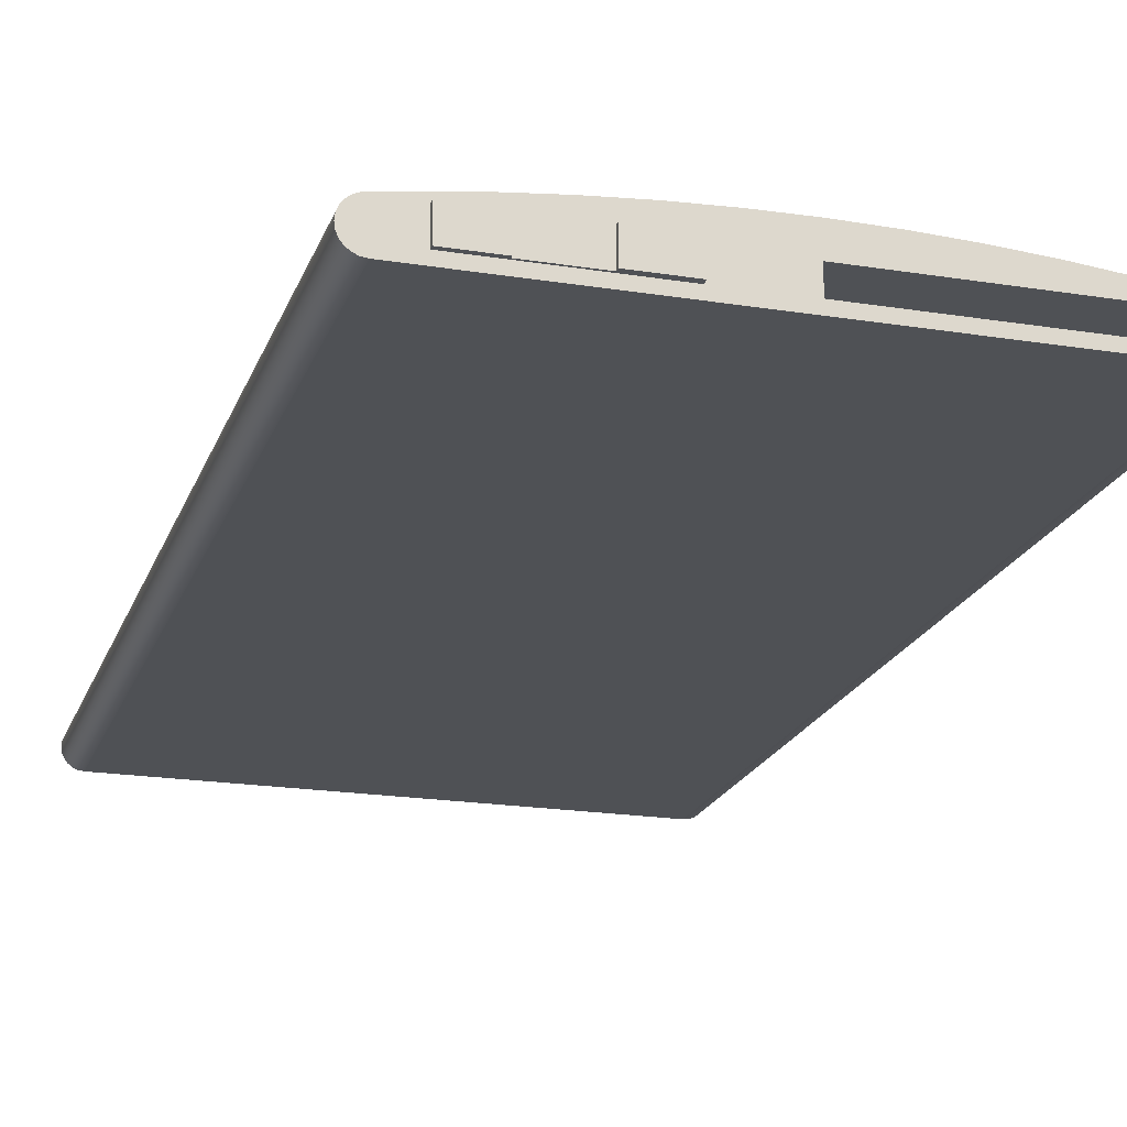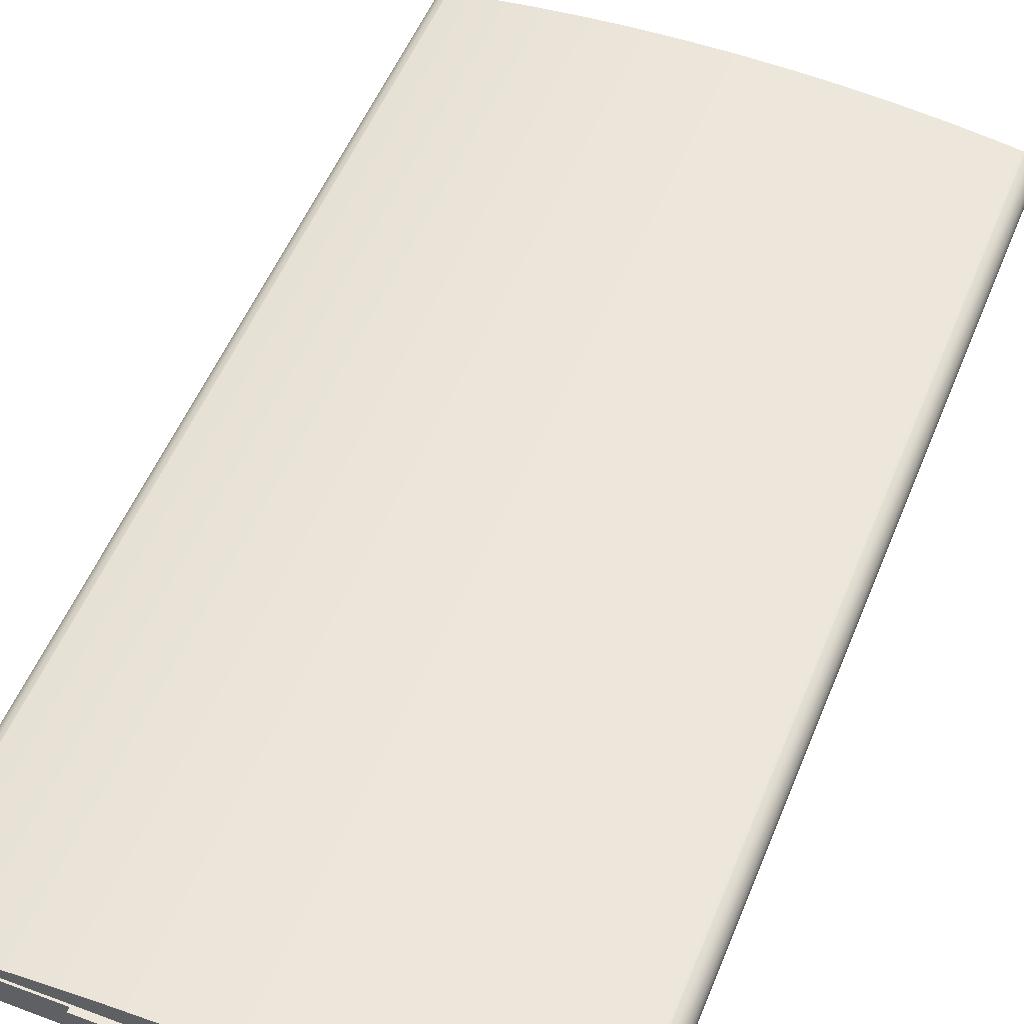
<metadata>
{"format":"obj","ext":"obj","renderer":"f3d","projection":"perspective","resolution":1024,"background":"white","views":[{"elev":-20.0,"azim":-16.5,"up":"+Z"},{"elev":53.0,"azim":21.8,"up":"+Z"}]}
</metadata>
<code>
v 0.1654 0.3147 -0.0186
v 0.1622 0.3092 -0.0186
v -0.276 0.3147 -0.0186
v 0.1654 -0.5534 -0.0186
v -0.2719 0.3092 -0.0186
v 0.1101 0.3147 -0.01603
v 0.1699 -0.5534 -0.018
v 0.1622 -0.549 -0.0186
v -0.276 -0.5534 -0.0186
v 0.009586 0.296 -0.0186
v 0.1145 0.3147 -0.01566
v 0.1057 0.3147 -0.01524
v 0.1699 0.3147 -0.018
v 0.1654 -0.5534 0.01633
v -0.2719 -0.549 -0.0186
v 0.1521 0.2186 -0.0186
v -0.2804 0.3147 -0.01802
v -0.104 0.296 -0.0186
v 0.1187 0.3147 -0.01415
v 0.1101 0.3161 -0.01603
v 0.1017 0.3147 -0.01335
v 0.1057 0.3161 -0.01524
v 0.1554 0.3147 0.01796
v 0.1741 -0.5534 -0.01626
v 0.1705 -0.5534 0.0155
v 0.1359 -0.5534 -0.009689
v -0.05121 -0.52 -0.0186
v 0.1521 -0.4596 -0.0186
v -0.2618 0.2186 -0.0186
v -0.2804 -0.5534 -0.01802
v -0.281 0.3147 0.01456
v 0.009586 0.2767 -0.0186
v 0.1223 0.3147 -0.01161
v 0.1145 0.3161 -0.01566
v 0.09825 0.3147 -0.01048
v 0.1017 0.3161 -0.01335
v 0.1705 0.3147 0.0155
v 0.1741 0.3147 -0.01626
v 0.1554 -0.5534 0.01796
v 0.1699 -0.5534 0.01574
v -0.06114 -0.5196 -0.0186
v -0.04129 -0.5196 -0.0186
v 0.006017 -0.4798 -0.0186
v -0.2618 -0.4596 -0.0186
v -0.281 -0.5534 0.01456
v -0.2845 0.3147 -0.01632
v -0.2615 0.3147 0.007522
v -0.104 0.2767 -0.0186
v 0.1187 0.3161 -0.01415
v 0.1113 0.3161 -0.0147
v 0.1072 0.3161 -0.01427
v 0.09571 0.3147 -0.006821
v 0.09825 0.3161 -0.01048
v 0.1034 0.3161 -0.01279
v 0.1741 0.3147 0.01399
v 0.1252 0.3147 -0.008204
v 0.1777 -0.5534 -0.01348
v 0.1741 -0.5534 0.01399
v 0.1359 -0.5534 0.01006
v -0.05401 -0.5534 -0.009689
v -0.07099 -0.5184 -0.0186
v -0.03143 -0.5184 -0.0186
v 0.006017 -0.5057 -0.0186
v -0.1084 -0.4798 -0.0186
v -0.276 -0.5534 0.01536
v -0.2845 -0.5534 -0.01632
v -0.2601 0.3147 0.01796
v -0.2615 0.3147 -0.009086
v -0.2845 0.3147 0.01309
v 0.1223 0.3161 -0.01161
v 0.1153 0.3161 -0.01406
v 0.0942 0.3147 -0.002632
v 0.1 0.3161 -0.01038
v 0.1141 -0.5534 0.02346
v 0.1252 0.3161 -0.008204
v 0.1271 0.3147 -0.004174
v 0.1777 0.3147 -0.01348
v 0.1359 -0.3536 -0.009689
v -0.1147 -0.5534 -0.0101
v -0.08072 -0.5164 -0.0186
v -0.02171 -0.5164 -0.0186
v -0.002922 -0.51 -0.0186
v -0.1084 -0.5057 -0.0186
v -0.2601 -0.5534 0.01796
v -0.2804 -0.5534 0.01478
v -0.2845 -0.5534 0.01309
v -0.288 0.3147 -0.01362
v -0.2188 0.3147 0.02346
v -0.1183 0.3147 -0.009086
v -0.2615 0.3192 -0.009086
v 0.1222 0.3161 -0.009818
v 0.1191 0.3161 -0.0124
v 0.1113 0.2909 -0.0147
v 0.1072 0.2909 -0.01427
v 0.1034 0.2909 -0.01279
v 0.09382 0.3147 0.001805
v 0.09571 0.3161 -0.006821
v 0.09746 0.3161 -0.00719
v 0.1 0.2909 -0.01038
v 0.1141 0.3147 0.02346
v 0.1271 0.3161 -0.004174
v 0.1279 0.3147 0.000209
v 0.1777 0.3147 0.01122
v 0.1805 0.3147 -0.009866
v 0.1777 -0.5534 0.01122
v -0.05401 -0.5534 0.01006
v 0.1359 -0.3536 0.01006
v -0.05401 -0.3536 -0.009689
v -0.09405 -0.5534 0.03263
v -0.1584 -0.5534 -0.0101
v -0.09024 -0.5136 -0.0186
v -0.01218 -0.5136 -0.0186
v -0.09951 -0.51 -0.0186
v -0.2476 -0.5534 -0.0101
v -0.288 -0.5534 0.01039
v -0.288 -0.5534 -0.01362
v -0.1773 0.3147 0.02774
v -0.2615 0.3192 0.007522
v -0.288 0.3147 0.01039
v 0.1247 0.3161 -0.006502
v 0.1153 0.2909 -0.01406
v 0.0942 0.3161 -0.002632
v 0.1235 0.3147 0.01249
v 0.07258 -0.5534 0.02774
v 0.1261 0.3161 -0.002674
v 0.1279 0.3161 0.000209
v 0.1275 0.3147 0.004646
v 0.1805 -0.5534 -0.009866
v -0.05401 -0.3536 0.01006
v -0.1147 -0.5534 0.01369
v -0.1147 -0.5588 -0.0101
v -0.2091 -0.5534 -0.0101
v -0.2476 -0.5534 0.01369
v -0.2907 -0.5534 -0.01011
v -0.1357 0.3147 0.0308
v -0.2188 -0.5534 0.02346
v 0.07258 0.3147 0.02774
v -0.1183 0.3192 -0.009086
v -0.1183 0.3192 0.007522
v -0.2907 0.3147 -0.01011
v 0.1247 0.2909 -0.006502
v 0.1191 0.2909 -0.0124
v 0.1145 0.2909 0.01628
v 0.1105 0.2909 0.01671
v 0.1064 0.2909 0.01607
v 0.1027 0.2909 0.01441
v 0.09382 0.3161 0.001805
v 0.09516 0.3161 0.000609
v 0.09579 0.3161 -0.003443
v 0.09746 0.2909 -0.00719
v 0.126 0.3147 0.008835
v 0.1201 0.3147 0.01536
v 0.1266 0.3161 0.001404
v 0.1275 0.3161 0.004646
v 0.1805 0.3147 0.007599
v 0.1823 0.3147 -0.005654
v 0.1805 -0.5534 0.007599
v 0.031 -0.5534 0.0308
v -0.05235 -0.5534 0.03325
v -0.1357 -0.5534 0.0308
v -0.1584 -0.5552 -0.0101
v -0.2091 -0.5552 -0.0101
v -0.2476 -0.5574 0.01369
v -0.2907 -0.5534 0.006873
v -0.1183 0.3147 0.007522
v -0.1773 -0.5534 0.02774
v 0.031 0.3147 0.0308
v 0.09461 0.3147 0.006188
v -0.2907 0.3147 0.006873
v 0.1222 0.2909 -0.009818
v 0.1261 0.2909 -0.002674
v 0.1184 0.2909 0.01481
v 0.09947 0.2909 0.01183
v 0.09461 0.3161 0.006188
v 0.1235 0.3161 0.01249
v 0.116 0.3147 0.01726
v 0.1117 0.3147 0.01804
v 0.1266 0.2909 0.001404
v 0.126 0.3161 0.008835
v 0.1823 -0.5534 -0.005654
v -0.01066 -0.5534 0.03263
v -0.05235 0.3147 0.03325
v -0.1584 -0.5534 0.01369
v -0.09405 0.3147 0.03263
v -0.1147 -0.5588 0.01369
v -0.1584 -0.5588 -0.0101
v -0.2476 -0.5574 -0.0101
v -0.2091 -0.5534 0.01369
v -0.2924 -0.5534 -0.006013
v -0.2924 -0.5534 0.002777
v -0.01066 0.3147 0.03263
v 0.0965 0.3147 0.01022
v -0.2924 0.3147 -0.006013
v 0.1243 0.2909 0.009204
v 0.1259 0.2909 0.005456
v 0.1217 0.2909 0.01239
v 0.1145 0.3161 0.01628
v 0.1105 0.3161 0.01671
v 0.1064 0.3161 0.01607
v 0.1027 0.3161 0.01441
v 0.09947 0.3161 0.01183
v 0.09579 0.2909 -0.003443
v 0.09559 0.3161 0.004687
v 0.09706 0.2909 0.008515
v 0.1201 0.3161 0.01536
v 0.1072 0.3147 0.01767
v 0.1259 0.3161 0.005456
v 0.1823 0.3147 0.003386
v 0.1823 -0.5534 0.003386
v 0.1828 0.3147 -0.001134
v -0.1584 -0.5552 0.01369
v -0.1584 -0.5588 0.01369
v -0.2091 -0.5552 0.01369
v -0.2091 -0.5574 -0.0101
v -0.2924 0.3147 0.002777
v 0.09938 0.3147 0.01362
v 0.1184 0.3161 0.01481
v 0.09516 0.2909 0.000609
v 0.0965 0.3161 0.01022
v 0.1217 0.3161 0.01239
v 0.116 0.3161 0.01726
v 0.1117 0.3161 0.01804
v 0.103 0.3147 0.01616
v 0.1828 -0.5534 -0.001134
v -0.2091 -0.5574 0.01369
v -0.293 -0.5534 -0.001618
v -0.293 0.3147 -0.001618
v 0.1243 0.3161 0.009204
v 0.1072 0.3161 0.01767
v 0.103 0.3161 0.01616
v 0.09938 0.3161 0.01362
v 0.09706 0.3161 0.008515
v 0.09559 0.2909 0.004687
v 0.02778 0.2193 -0.0186
v -0.1152 0.2193 -0.0186
v 0.02778 0.2866 -0.0186
v -0.1152 0.2866 -0.0186
v 0.1492 -0.4555 -0.0186
v -0.2517 -0.4555 -0.0186
v 0.1492 0.2127 -0.0186
v -0.2517 0.2127 -0.0186
g mesh1_mesh1-geometry
f 1 2 3
f 2 1 4
f 3 2 1
f 4 1 2
f 5 3 2
f 2 3 5
f 3 1 6
f 4 7 1
f 2 4 8
f 8 4 2
f 3 5 9
f 9 5 3
f 5 10 2
f 6 1 11
f 12 3 6
f 13 1 7
f 4 14 7
f 8 4 15
f 15 4 8
f 8 2 16
f 9 5 15
f 15 5 9
f 3 17 9
f 16 2 10
f 10 5 18
f 11 1 19
f 6 11 20
f 21 3 12
f 12 6 22
f 1 13 23
f 7 24 13
f 14 25 7
f 26 14 4
f 9 15 4
f 4 15 9
f 8 27 15
f 28 8 16
f 15 29 5
f 30 9 17
f 17 3 31
f 32 16 10
f 18 5 29
f 10 18 32
f 19 1 33
f 11 19 34
f 34 20 11
f 20 22 6
f 35 3 21
f 21 12 36
f 22 36 12
f 23 13 37
f 33 1 23
f 38 13 24
f 7 25 24
f 14 39 25
f 14 25 40
f 40 25 14
f 39 14 26
f 9 26 4
f 27 41 15
f 27 8 42
f 43 8 28
f 16 29 28
f 44 29 15
f 30 45 9
f 17 46 30
f 3 47 31
f 46 17 31
f 48 16 32
f 48 18 29
f 48 32 18
f 19 33 49
f 49 34 19
f 20 34 50
f 22 20 51
f 52 3 35
f 35 21 53
f 36 53 21
f 36 22 54
f 37 13 55
f 23 37 39
f 56 33 23
f 13 38 55
f 24 57 38
f 25 58 24
f 25 39 37
f 59 39 26
f 60 26 9
f 41 61 15
f 27 42 41
f 42 8 62
f 63 8 43
f 44 43 28
f 44 28 29
f 16 48 29
f 64 44 15
f 45 65 9
f 66 45 30
f 66 30 46
f 31 47 67
f 47 3 68
f 69 46 31
f 70 49 33
f 34 49 71
f 50 34 71
f 51 20 50
f 54 22 51
f 72 3 52
f 35 53 52
f 53 36 73
f 73 36 54
f 37 55 25
f 39 74 23
f 56 75 33
f 76 56 23
f 38 77 55
f 77 38 57
f 24 58 57
f 58 25 55
f 39 59 74
f 59 78 26
f 26 78 59
f 78 60 26
f 26 60 78
f 79 60 9
f 61 80 15
f 41 42 61
f 62 8 81
f 42 62 61
f 82 8 63
f 43 64 63
f 43 44 64
f 83 64 15
f 65 84 9
f 65 45 84
f 45 65 85
f 85 65 45
f 86 45 66
f 46 87 66
f 67 47 88
f 31 67 45
f 68 3 89
f 47 90 68
f 68 90 47
f 87 46 69
f 69 31 86
f 49 70 91
f 70 33 75
f 71 49 92
f 50 71 93
f 51 50 94
f 54 51 95
f 96 3 72
f 52 97 72
f 97 52 53
f 98 53 73
f 73 54 99
f 100 23 74
f 75 56 101
f 76 101 56
f 102 76 23
f 55 77 103
f 77 57 104
f 58 105 57
f 55 103 58
f 106 74 59
f 78 59 107
f 107 59 78
f 60 78 108
f 108 78 60
f 109 60 79
f 110 79 9
f 80 111 15
f 61 62 80
f 81 8 112
f 62 81 80
f 112 8 82
f 82 63 83
f 83 63 64
f 113 83 15
f 84 114 9
f 84 45 67
f 45 86 31
f 115 86 66
f 116 66 87
f 88 47 117
f 67 88 84
f 89 3 96
f 68 89 90
f 90 47 118
f 118 47 90
f 119 87 69
f 86 115 69
f 91 70 120
f 92 49 91
f 70 75 120
f 71 92 121
f 121 93 71
f 93 94 50
f 94 95 51
f 95 99 54
f 72 122 96
f 122 72 97
f 97 53 98
f 73 99 98
f 100 123 23
f 74 124 100
f 75 101 125
f 101 76 126
f 102 126 76
f 102 23 127
f 77 104 103
f 128 104 57
f 57 105 128
f 105 58 103
f 124 74 106
f 129 59 106
f 106 59 129
f 59 129 107
f 107 129 59
f 129 78 107
f 107 78 129
f 78 129 108
f 108 129 78
f 129 60 108
f 108 60 129
f 60 109 106
f 130 109 79
f 79 110 131
f 132 110 9
f 111 113 15
f 80 81 111
f 81 112 111
f 112 82 113
f 113 82 83
f 114 132 9
f 114 84 133
f 116 115 66
f 116 87 134
f 117 47 135
f 88 117 136
f 136 84 88
f 137 89 96
f 138 90 89
f 47 139 118
f 118 139 47
f 118 90 139
f 140 87 119
f 119 69 115
f 120 141 91
f 92 91 142
f 120 75 125
f 142 121 92
f 143 121 93
f 93 121 143
f 144 93 94
f 94 93 144
f 145 94 95
f 95 94 145
f 146 95 99
f 99 95 146
f 147 96 122
f 122 97 148
f 149 97 98
f 150 98 99
f 151 23 123
f 152 123 100
f 137 100 124
f 153 125 101
f 126 154 101
f 126 102 154
f 127 23 151
f 127 154 102
f 103 104 155
f 104 128 156
f 105 157 128
f 105 103 157
f 158 124 106
f 60 129 106
f 106 129 60
f 109 159 106
f 109 130 160
f 79 131 130
f 161 131 110
f 110 132 161
f 111 112 113
f 132 114 162
f 84 136 133
f 133 163 114
f 164 115 116
f 140 134 87
f 134 164 116
f 47 165 135
f 117 135 166
f 166 136 117
f 167 89 137
f 96 168 137
f 138 139 90
f 138 89 139
f 139 47 165
f 165 47 139
f 169 140 119
f 119 115 169
f 170 91 141
f 141 120 171
f 170 142 91
f 125 171 120
f 172 142 121
f 121 142 172
f 172 121 143
f 143 121 172
f 143 93 144
f 144 93 143
f 144 94 145
f 145 94 144
f 145 95 146
f 146 95 145
f 146 99 173
f 173 99 146
f 96 147 168
f 147 122 174
f 148 97 149
f 174 122 148
f 98 150 149
f 173 99 150
f 150 99 173
f 123 175 151
f 123 152 175
f 176 152 100
f 137 177 100
f 124 158 137
f 153 178 125
f 153 101 179
f 179 101 154
f 151 179 127
f 154 127 179
f 104 156 155
f 155 157 103
f 180 156 128
f 128 157 180
f 181 158 106
f 159 181 106
f 159 109 182
f 183 160 130
f 109 160 184
f 185 130 131
f 186 131 161
f 162 161 132
f 187 162 114
f 133 136 188
f 187 114 163
f 133 188 163
f 164 169 115
f 134 140 189
f 190 164 134
f 135 165 184
f 160 166 135
f 136 166 188
f 191 89 167
f 167 137 158
f 168 192 137
f 165 139 89
f 193 140 169
f 194 141 170
f 170 141 194
f 195 171 141
f 141 171 195
f 196 170 142
f 142 170 196
f 171 125 178
f 196 142 172
f 172 142 196
f 143 172 197
f 144 143 198
f 145 144 199
f 146 145 200
f 173 146 201
f 174 168 147
f 149 202 148
f 148 203 174
f 202 149 150
f 173 150 204
f 204 150 173
f 179 151 175
f 205 175 152
f 152 176 205
f 177 176 100
f 206 177 137
f 178 153 195
f 207 153 179
f 155 156 208
f 157 155 209
f 156 180 210
f 157 209 180
f 158 181 167
f 181 159 191
f 184 182 109
f 182 191 159
f 166 160 183
f 183 130 211
f 135 184 160
f 185 211 130
f 185 131 212
f 186 212 131
f 186 161 212
f 162 213 161
f 214 162 187
f 187 163 214
f 213 163 188
f 169 164 215
f 193 189 140
f 189 190 134
f 190 215 164
f 89 184 165
f 188 166 183
f 182 89 191
f 191 167 181
f 192 216 137
f 168 174 192
f 215 193 169
f 195 141 194
f 194 141 195
f 194 170 196
f 196 170 194
f 171 195 178
f 178 195 171
f 172 196 217
f 217 197 172
f 197 198 143
f 198 199 144
f 199 200 145
f 200 201 146
f 173 201 204
f 218 148 202
f 174 203 219
f 148 218 203
f 204 150 202
f 202 150 204
f 175 207 179
f 205 220 175
f 221 205 176
f 176 177 221
f 177 206 222
f 223 206 137
f 207 195 153
f 210 208 156
f 208 209 155
f 224 210 180
f 224 180 209
f 184 89 182
f 211 213 183
f 212 211 185
f 211 212 161
f 211 161 213
f 162 214 213
f 225 214 163
f 225 163 213
f 188 183 213
f 189 193 226
f 226 190 189
f 215 190 227
f 216 223 137
f 192 219 216
f 219 192 174
f 227 193 215
f 195 207 194
f 194 228 196
f 220 217 196
f 197 217 221
f 198 197 222
f 199 198 229
f 200 199 230
f 201 200 231
f 232 204 201
f 233 202 218
f 218 202 233
f 203 232 219
f 233 203 218
f 204 202 233
f 233 202 204
f 228 207 175
f 220 228 175
f 217 220 205
f 221 217 205
f 222 221 177
f 229 222 206
f 206 223 229
f 210 224 208
f 209 208 224
f 225 213 214
f 227 226 193
f 226 227 190
f 223 216 230
f 231 216 219
f 228 194 207
f 220 196 228
f 222 197 221
f 229 198 222
f 230 199 229
f 231 200 230
f 232 201 231
f 204 232 233
f 219 232 231
f 203 233 232
f 230 229 223
f 231 230 216
g mesh1_mesh1-geometry
f 6 1 3
f 11 1 6
f 6 3 12
f 7 14 4
f 19 1 11
f 12 3 21
f 23 13 1
f 7 25 14
f 4 14 26
f 31 3 17
f 33 1 19
f 21 3 35
f 37 13 23
f 23 1 33
f 24 25 7
f 26 14 39
f 4 26 9
f 9 45 30
f 31 47 3
f 31 17 46
f 35 3 52
f 55 13 37
f 23 33 56
f 55 38 13
f 24 58 25
f 26 39 59
f 9 26 60
f 9 65 45
f 30 45 66
f 67 47 31
f 68 3 47
f 31 46 69
f 52 3 72
f 23 56 76
f 55 77 38
f 57 58 24
f 74 59 39
f 9 60 79
f 9 84 65
f 66 45 86
f 88 47 67
f 89 3 68
f 69 46 87
f 72 3 96
f 23 76 102
f 103 77 55
f 57 105 58
f 59 74 106
f 79 60 109
f 9 79 110
f 9 114 84
f 66 86 115
f 117 47 88
f 96 3 89
f 69 87 119
f 23 123 100
f 127 23 102
f 103 104 77
f 128 105 57
f 106 74 124
f 106 109 60
f 79 109 130
f 131 110 79
f 9 110 132
f 9 132 114
f 133 84 114
f 66 115 116
f 135 47 117
f 96 89 137
f 119 87 140
f 123 23 151
f 100 123 152
f 151 23 127
f 155 104 103
f 128 157 105
f 106 124 158
f 106 159 109
f 160 130 109
f 130 131 79
f 110 131 161
f 161 132 110
f 162 114 132
f 133 136 84
f 114 163 133
f 116 115 164
f 116 164 134
f 135 165 47
f 137 89 167
f 137 168 96
f 119 140 169
f 100 152 176
f 100 177 137
f 155 156 104
f 180 157 128
f 106 158 181
f 106 181 159
f 130 160 183
f 131 130 185
f 161 131 186
f 132 161 162
f 114 162 187
f 188 136 133
f 163 114 187
f 163 188 133
f 134 164 190
f 184 165 135
f 188 166 136
f 167 89 191
f 137 192 168
f 169 140 193
f 100 176 177
f 137 177 206
f 208 156 155
f 180 209 157
f 183 160 166
f 211 130 183
f 130 211 185
f 212 131 185
f 131 212 186
f 212 161 186
f 161 213 162
f 187 162 214
f 214 163 187
f 188 163 213
f 134 190 189
f 165 184 89
f 183 166 188
f 191 89 182
f 137 216 192
f 169 193 215
f 137 206 223
f 156 208 210
f 209 180 224
f 182 89 184
f 183 213 211
f 185 211 212
f 161 212 211
f 213 161 211
f 213 214 162
f 163 214 225
f 213 163 225
f 213 183 188
f 189 190 226
f 137 223 216
f 215 193 227
f 214 213 225
g mesh1_mesh1-geometry
f 1 7 4
f 7 1 13
f 9 17 3
f 13 24 7
f 17 9 30
f 24 13 38
f 30 46 17
f 38 57 24
f 46 30 66
f 25 55 37
f 57 38 77
f 55 25 58
f 66 87 46
f 86 31 69
f 104 57 77
f 58 103 55
f 31 86 45
f 87 66 116
f 69 115 86
f 57 104 128
f 103 58 105
f 134 87 116
f 115 69 119
f 156 128 104
f 157 103 105
f 87 134 140
f 169 115 119
f 103 157 155
f 128 156 180
f 115 169 164
f 189 140 134
f 209 155 157
f 210 180 156
f 215 164 169
f 140 189 193
f 164 215 190
f 155 209 208
f 180 210 224
f 226 193 189
f 227 190 215
f 208 224 210
f 224 208 209
f 193 226 227
f 190 227 226
g mesh1_mesh1-geometry
f 2 10 5
f 16 2 8
f 10 2 16
f 18 5 10
f 15 27 8
f 16 8 28
f 5 29 15
f 10 16 32
f 29 5 18
f 15 41 27
f 42 8 27
f 28 8 43
f 15 29 44
f 32 16 48
f 29 18 48
f 15 61 41
f 62 8 42
f 43 8 63
f 28 43 44
f 29 48 16
f 15 44 64
f 15 80 61
f 81 8 62
f 63 8 82
f 64 44 43
f 15 64 83
f 93 71 50
f 94 50 51
f 95 51 54
f 99 54 73
f 15 111 80
f 112 8 81
f 82 8 112
f 15 83 113
f 90 89 68
f 121 92 71
f 71 93 121
f 50 94 93
f 51 95 94
f 54 99 95
f 98 99 73
f 15 113 111
f 89 90 138
f 139 90 118
f 91 141 120
f 142 91 92
f 92 121 142
f 99 98 150
f 90 139 138
f 139 89 138
f 141 91 170
f 171 120 141
f 91 142 170
f 120 171 125
f 149 150 98
f 125 178 153
f 89 139 165
f 178 125 171
f 197 172 143
f 198 143 144
f 199 144 145
f 200 145 146
f 201 146 173
f 148 202 149
f 150 149 202
f 195 153 178
f 217 196 172
f 172 197 217
f 143 198 197
f 144 199 198
f 145 200 199
f 146 201 200
f 204 201 173
f 202 148 218
f 203 218 148
f 153 195 207
f 194 207 195
f 196 228 194
f 196 217 220
f 201 204 232
f 218 203 233
f 207 194 228
f 228 196 220
f 233 232 204
f 232 233 203
g mesh1_mesh1-geometry
f 20 11 6
f 22 6 12
f 34 19 11
f 11 20 34
f 6 22 20
f 36 12 21
f 12 36 22
f 49 33 19
f 19 34 49
f 50 34 20
f 51 20 22
f 53 21 35
f 21 53 36
f 54 22 36
f 33 49 70
f 71 49 34
f 71 34 50
f 50 20 51
f 51 22 54
f 52 53 35
f 73 36 53
f 54 36 73
f 33 75 56
f 91 70 49
f 75 33 70
f 92 49 71
f 72 97 52
f 53 52 97
f 73 53 98
f 101 56 75
f 56 101 76
f 120 70 91
f 91 49 92
f 120 75 70
f 96 122 72
f 97 72 122
f 98 53 97
f 125 101 75
f 126 76 101
f 76 126 102
f 125 75 120
f 122 96 147
f 148 97 122
f 98 97 149
f 101 125 153
f 101 154 126
f 154 102 126
f 102 154 127
f 168 147 96
f 174 122 147
f 149 97 148
f 148 122 174
f 151 175 123
f 175 152 123
f 179 101 153
f 154 101 179
f 127 179 151
f 179 127 154
f 147 168 174
f 174 203 148
f 175 151 179
f 152 175 205
f 205 176 152
f 179 153 207
f 192 174 168
f 219 203 174
f 179 207 175
f 175 220 205
f 176 205 221
f 221 177 176
f 222 206 177
f 216 219 192
f 174 192 219
f 221 217 197
f 222 197 198
f 229 198 199
f 230 199 200
f 231 200 201
f 219 232 203
f 175 207 228
f 175 228 220
f 205 220 217
f 205 217 221
f 177 221 222
f 206 222 229
f 229 223 206
f 230 216 223
f 219 216 231
f 221 197 222
f 222 198 229
f 229 199 230
f 230 200 231
f 231 201 232
f 231 232 219
f 223 229 230
f 216 230 231
g mesh1_mesh1-geometry
f 32 18 10
f 25 39 14
f 18 32 48
f 39 37 23
f 37 39 25
f 41 42 27
f 23 74 39
f 61 42 41
f 61 62 42
f 63 64 43
f 74 23 100
f 80 62 61
f 80 81 62
f 83 63 82
f 64 63 83
f 100 124 74
f 111 81 80
f 111 112 81
f 113 82 112
f 83 82 113
f 124 100 137
f 113 112 111
f 137 158 124
f 158 137 167
f 167 181 158
f 191 159 181
f 159 191 182
f 181 167 191
g mesh1_mesh1-geometry
f 28 29 16
f 29 28 44
f 84 45 65
f 45 67 31
f 67 45 84
f 84 88 67
f 136 117 88
f 88 84 136
f 166 135 117
f 117 136 166
f 182 109 159
f 184 160 109
f 135 166 160
f 109 182 184
f 160 184 135
g mesh2_mesh2-geometry
f 234 235 236
f 234 236 235
f 237 236 235
f 237 235 236
g mesh3_mesh3-geometry
f 238 239 240
f 238 240 239
f 241 240 239
f 241 239 240
g mesh4_mesh4-geometry
l 4 9
l 4 1
l 9 3
l 3 1
g mesh5_mesh5-geometry
l 5 2
l 15 5
l 2 8
l 8 15
g mesh6_mesh6-geometry
l 141 171
l 170 141
l 171 178
l 142 170
l 178 195
l 121 142
l 195 194
l 93 121
l 194 196
l 94 93
l 196 172
l 95 94
l 172 143
l 99 95
l 143 144
l 150 99
l 144 145
l 202 150
l 145 146
l 218 202
l 146 173
l 233 218
l 173 204
l 204 233
g mesh7_mesh7-geometry
l 107 78
l 129 107
l 59 107
l 78 108
l 26 78
l 108 129
l 106 129
l 60 108
g mesh8_mesh8-geometry
l 47 118
g mesh9_mesh9-geometry
l 165 139

</code>
